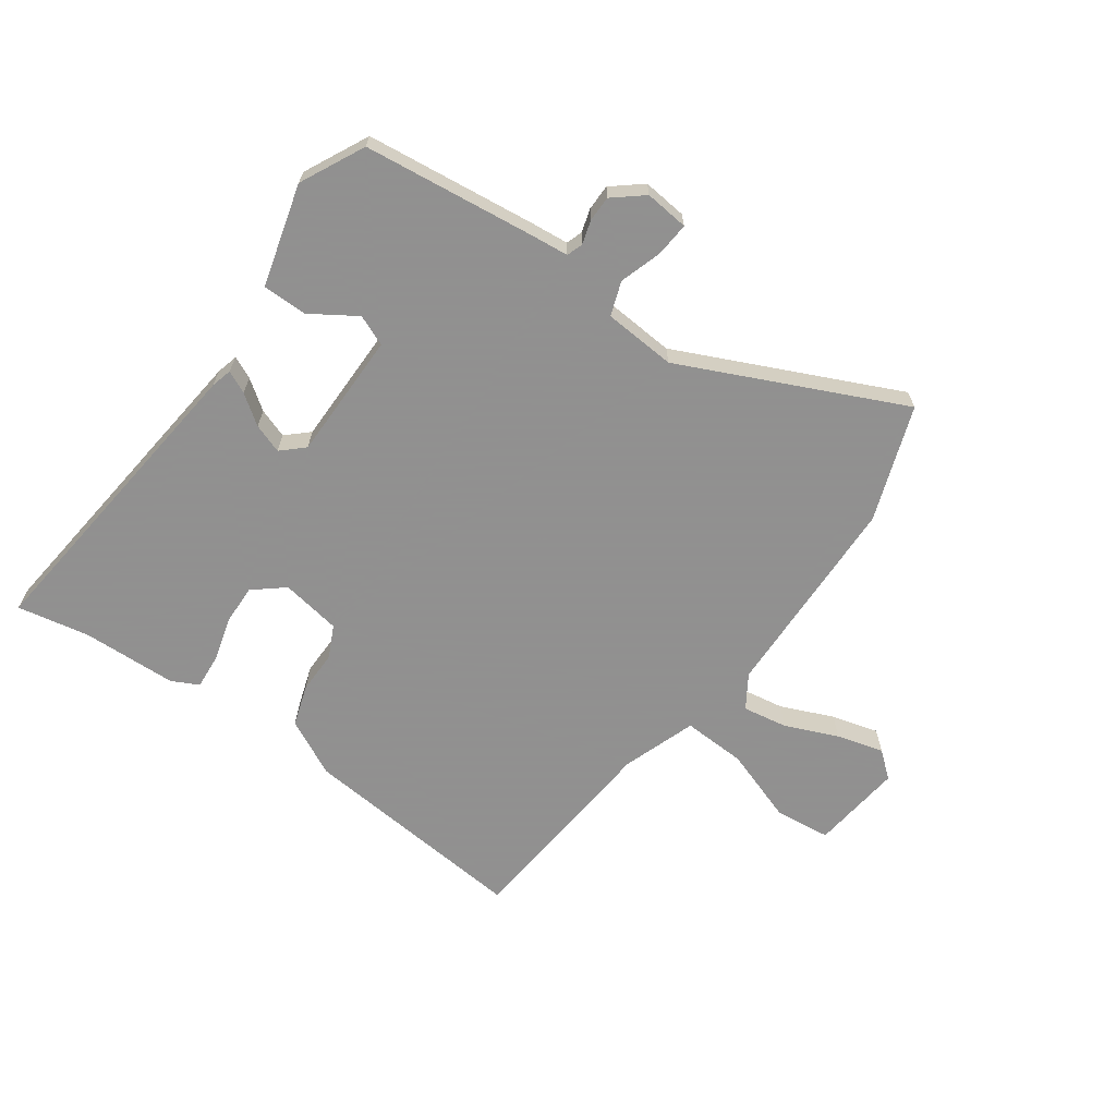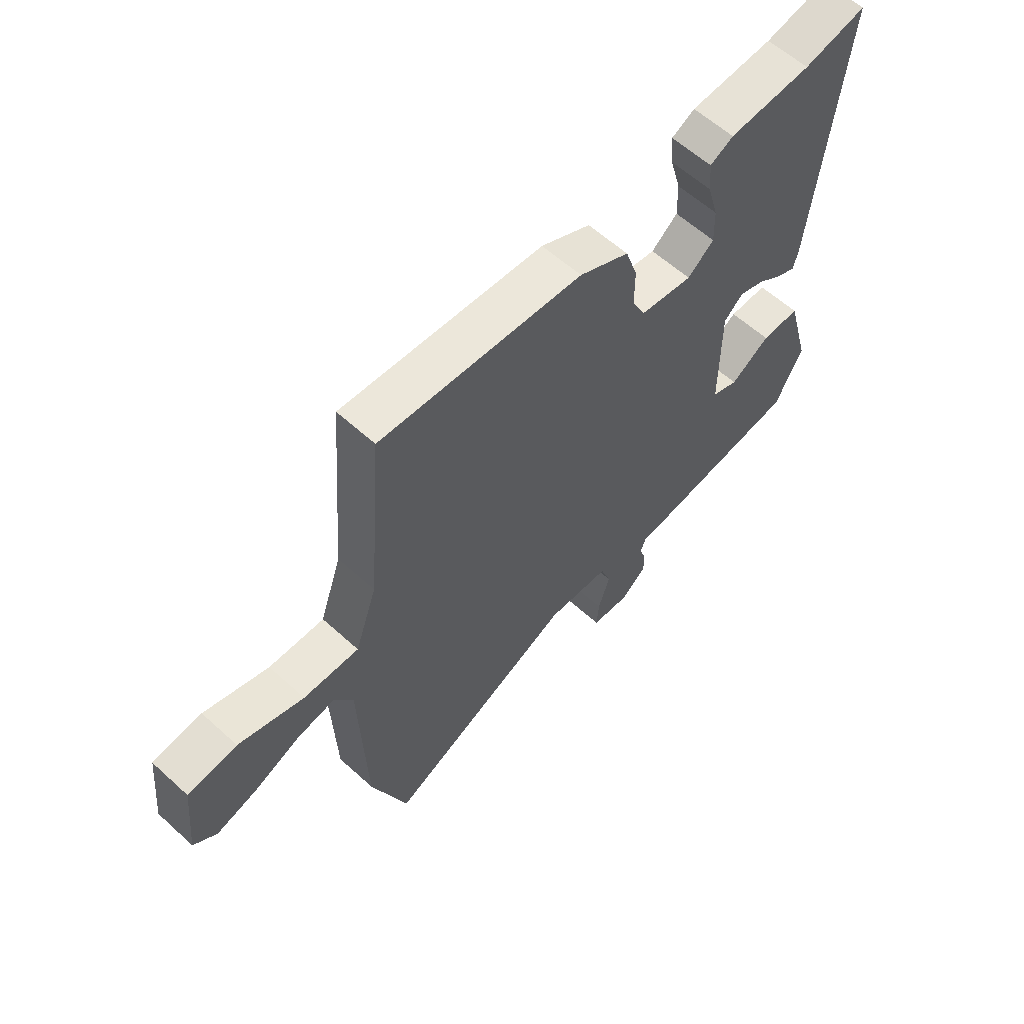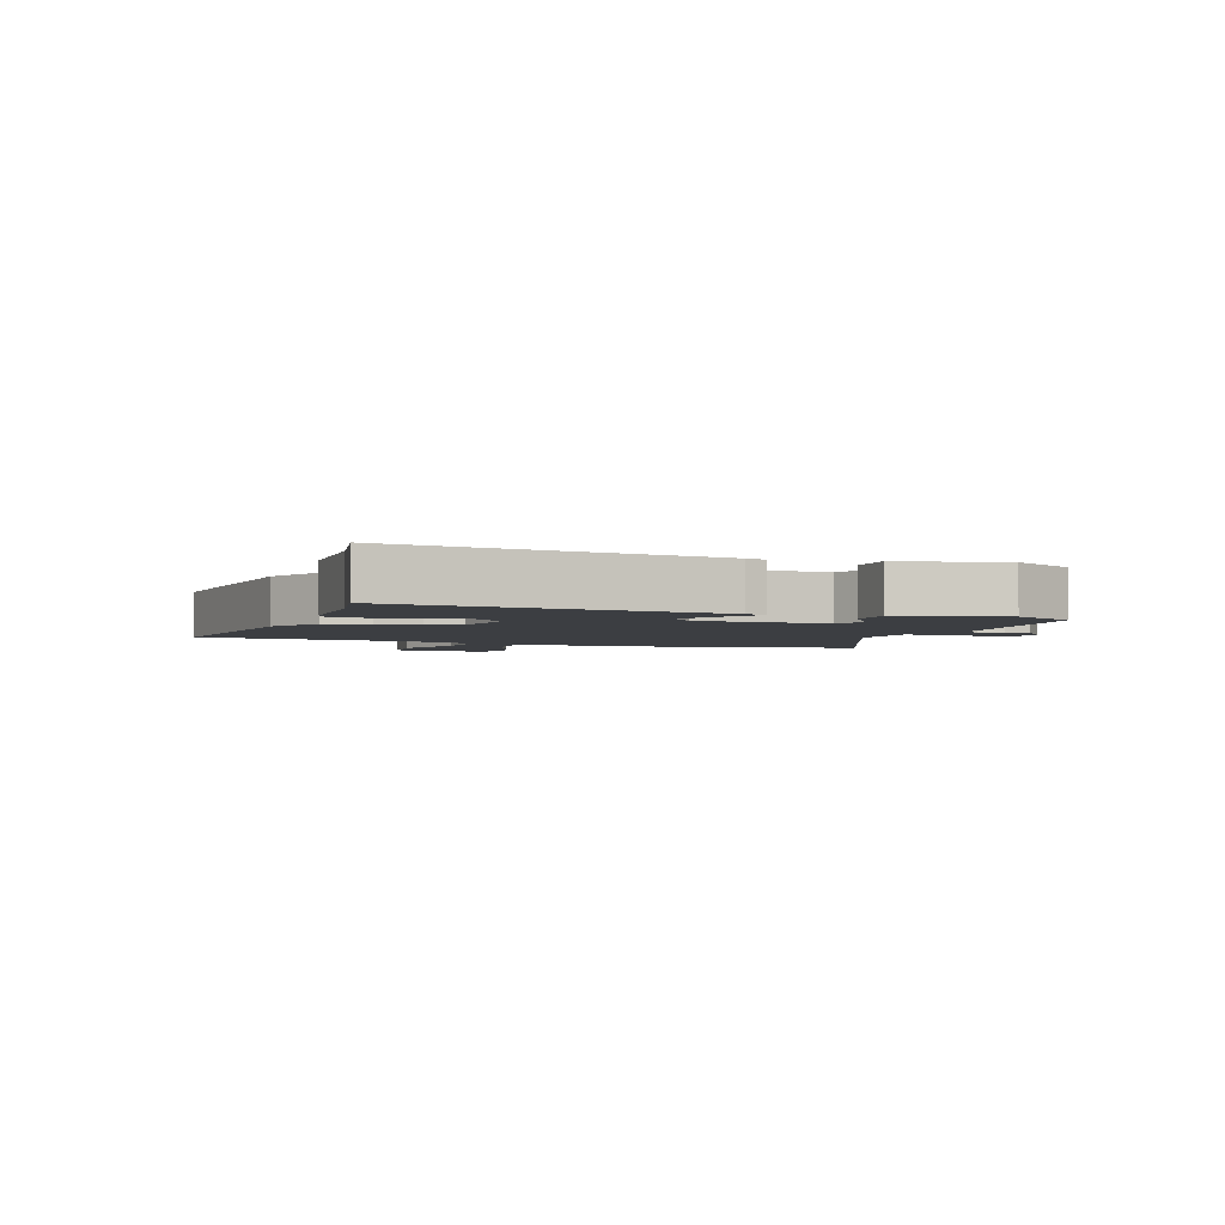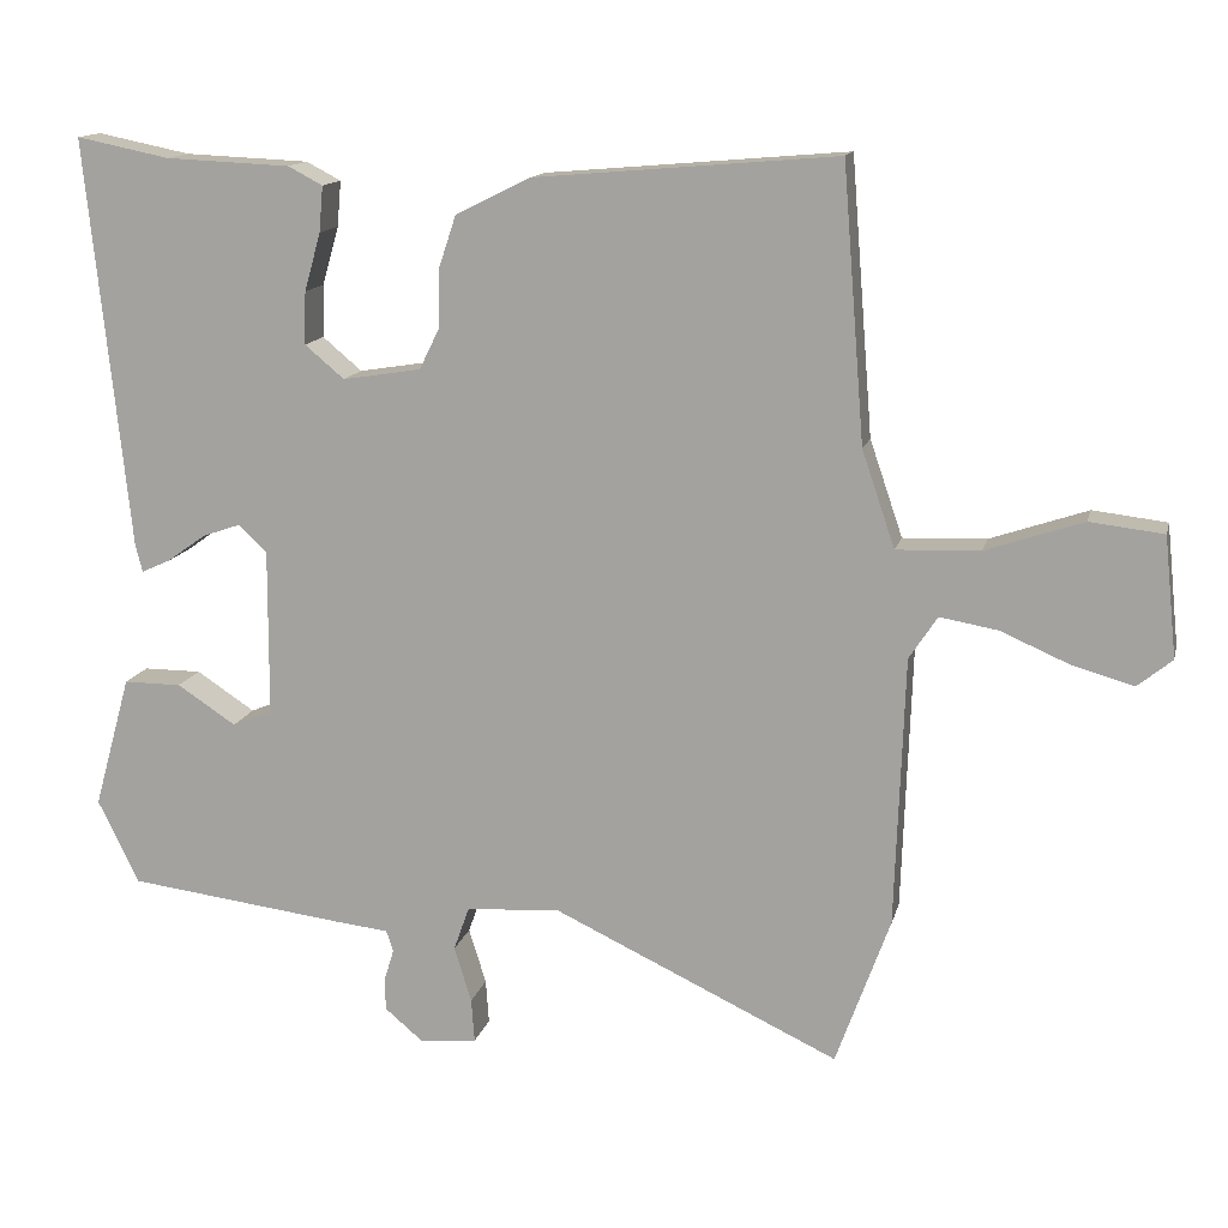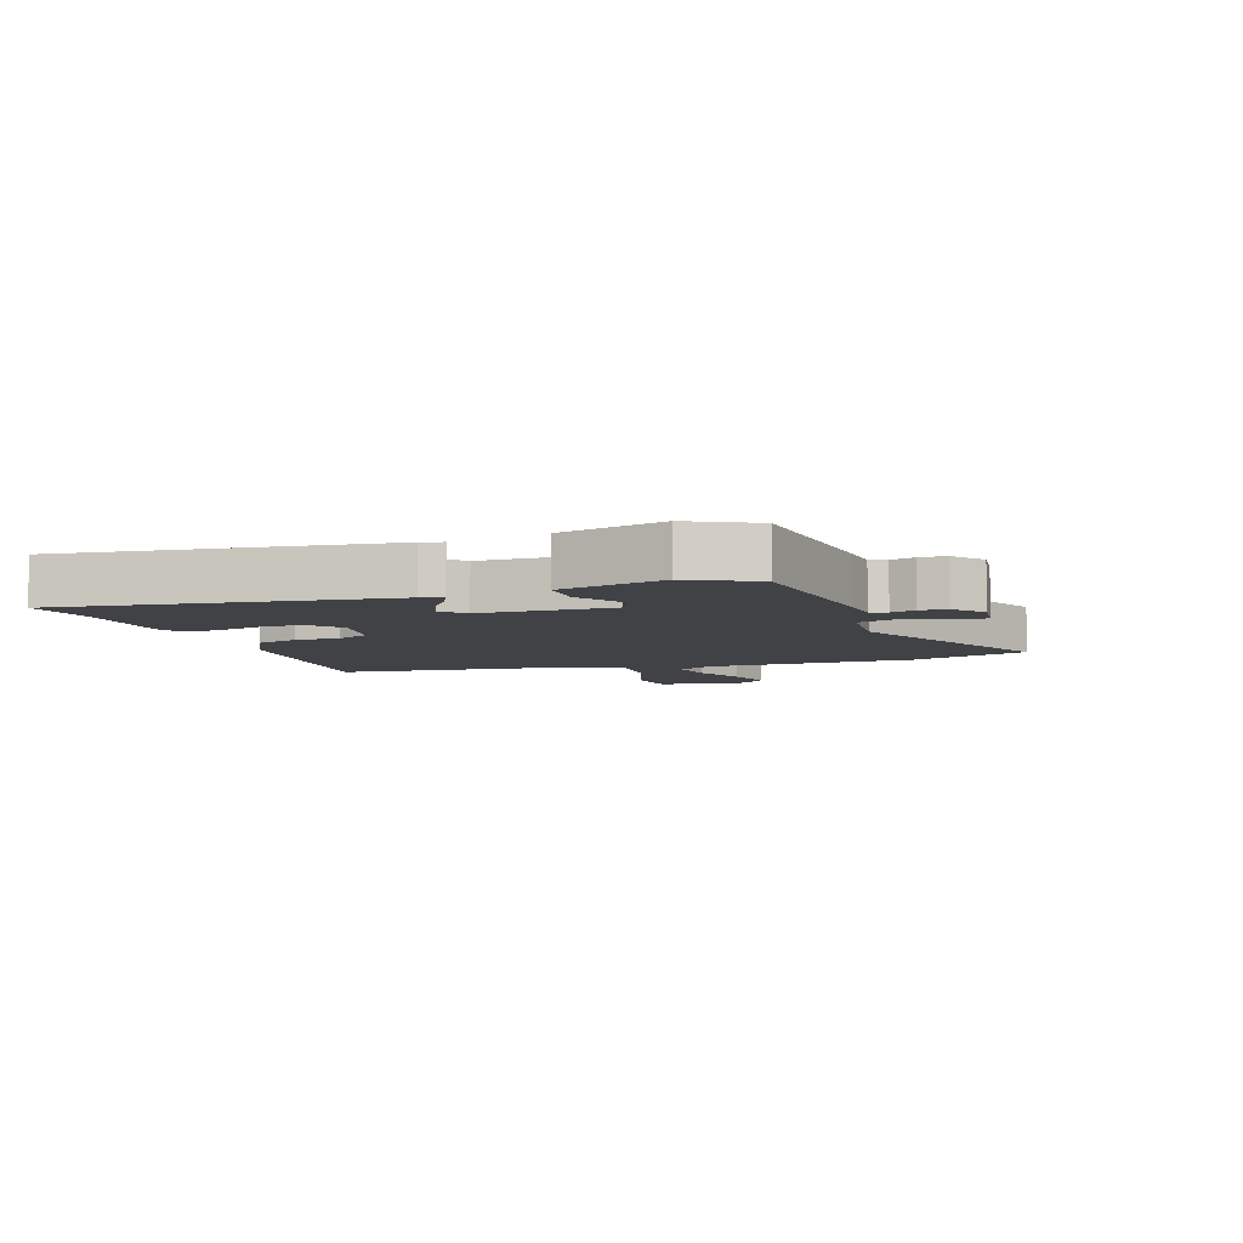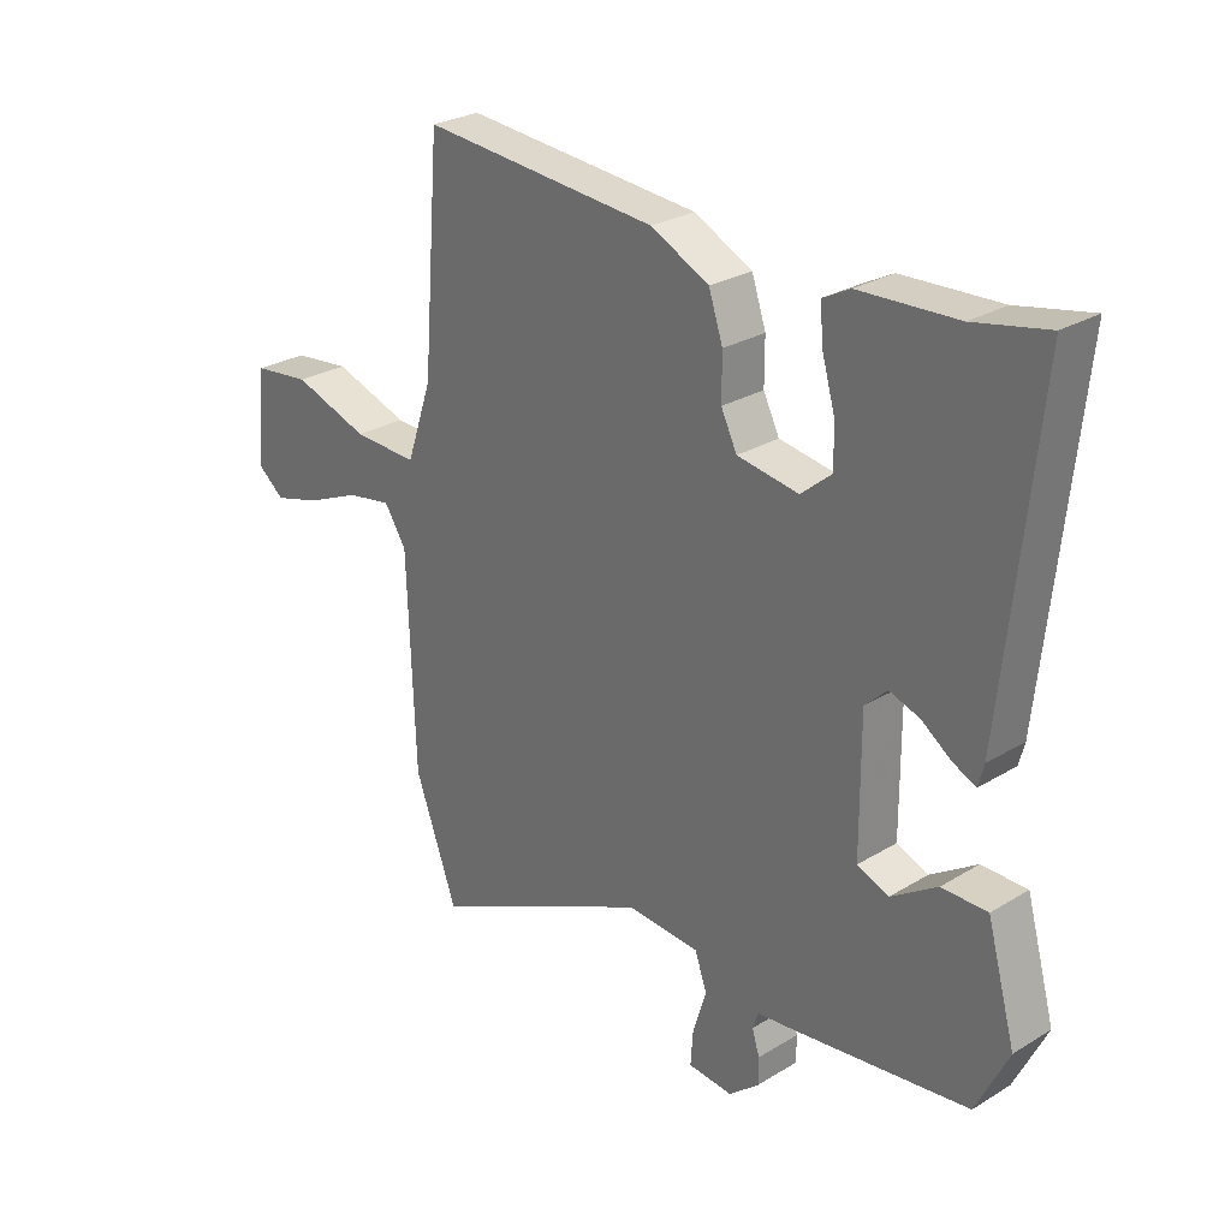
<metadata>
{"format":"obj","ext":"obj","renderer":"f3d","projection":"perspective","resolution":1024,"background":"white","views":[{"elev":-65.8,"azim":144.1,"up":"+Y"},{"elev":60.2,"azim":-47.1,"up":"+Z"},{"elev":-3.1,"azim":68.9,"up":"+Y"},{"elev":13.8,"azim":-166.8,"up":"+Z"},{"elev":-6.4,"azim":107.9,"up":"+Y"},{"elev":27.1,"azim":46.8,"up":"+Z"}]}
</metadata>
<code>
v 0.415 0.07 0.483
v 0.534 0.07 0.507
v 0.48 0.07 -0.016
v 0.471 0.07 -0.051
v 0.434 0.07 -0.034
v 0.385 0.07 0.001
v 0.336 0.07 0.018
v 0.3 0.07 -0.016
v 0.301 0.07 -0.229
v 0.352 0.07 -0.25
v 0.427 0.07 -0.201
v 0.501 0.07 -0.201
v 0.548 0.07 -0.37
v 0.496 0.07 -0.477
v 0.214 0.07 -0.512
v 0.149 0.07 -0.519
v 0.14 0.07 -0.546
v 0.152 0.07 -0.585
v 0.152 0.07 -0.628
v 0.103 0.07 -0.669
v 0.03 0.07 -0.662
v 0.034 0.07 -0.606
v 0.056 0.07 -0.535
v 0.036 0.07 -0.479
v -0.084 0.07 -0.471
v -0.448 0.07 -0.642
v -0.517 0.07 -0.452
v -0.529 0.07 -0.108
v -0.565 0.07 -0.053
v -0.639 0.07 -0.066
v -0.727 0.07 -0.104
v -0.805 0.07 -0.126
v -0.849 0.07 -0.09
v -0.833 0.07 0.063
v -0.739 0.07 0.074
v -0.615 0.07 0.032
v -0.509 0.07 0.028
v -0.467 0.07 0.151
v -0.439 0.07 0.501
v -0.054 0.07 0.468
v 0.041 0.07 0.421
v 0.064 0.07 0.352
v 0.064 0.07 0.281
v 0.09 0.07 0.228
v 0.19 0.07 0.212
v 0.24 0.07 0.254
v 0.238 0.07 0.321
v 0.217 0.07 0.395
v 0.212 0.07 0.453
v 0.256 0.07 0.476
v 0.415 0 0.483
v 0.534 0 0.507
v 0.48 0 -0.016
v 0.471 0 -0.051
v 0.434 0 -0.034
v 0.385 0 0.001
v 0.336 0 0.018
v 0.3 0 -0.016
v 0.301 0 -0.229
v 0.352 0 -0.25
v 0.427 0 -0.201
v 0.501 0 -0.201
v 0.548 0 -0.37
v 0.496 0 -0.477
v 0.214 0 -0.512
v 0.149 0 -0.519
v 0.14 0 -0.546
v 0.152 0 -0.585
v 0.152 0 -0.628
v 0.103 0 -0.669
v 0.03 0 -0.662
v 0.034 0 -0.606
v 0.056 0 -0.535
v 0.036 0 -0.479
v -0.084 0 -0.471
v -0.448 0 -0.642
v -0.517 0 -0.452
v -0.529 0 -0.108
v -0.565 0 -0.053
v -0.639 0 -0.066
v -0.727 0 -0.104
v -0.805 0 -0.126
v -0.849 0 -0.09
v -0.833 0 0.063
v -0.739 0 0.074
v -0.615 0 0.032
v -0.509 0 0.028
v -0.467 0 0.151
v -0.439 0 0.501
v -0.054 0 0.468
v 0.041 0 0.421
v 0.064 0 0.352
v 0.064 0 0.281
v 0.09 0 0.228
v 0.19 0 0.212
v 0.24 0 0.254
v 0.238 0 0.321
v 0.217 0 0.395
v 0.212 0 0.453
v 0.256 0 0.476
f 47 48 49 50
f 46 47 50 1
f 40 41 42 43
f 38 39 40 43
f 37 38 43 44
f 33 34 35 36
f 33 36 37
f 30 31 32 33
f 29 30 33 37
f 28 29 37 44
f 25 26 27 28
f 24 25 28 44
f 20 21 22 23
f 18 19 20 23
f 17 18 23 24
f 16 17 24 44
f 10 11 12 13
f 9 10 13 14
f 3 4 5 6
f 3 6 7
f 46 1 2 3
f 45 46 3 7
f 9 14 15 16
f 8 9 16 44
f 7 8 44 45
f 100 99 98 97
f 51 100 97 96
f 93 92 91 90
f 93 90 89 88
f 94 93 88 87
f 86 85 84 83
f 87 86 83
f 83 82 81 80
f 87 83 80 79
f 94 87 79 78
f 78 77 76 75
f 94 78 75 74
f 73 72 71 70
f 73 70 69 68
f 74 73 68 67
f 94 74 67 66
f 63 62 61 60
f 64 63 60 59
f 56 55 54 53
f 57 56 53
f 53 52 51 96
f 57 53 96 95
f 66 65 64 59
f 94 66 59 58
f 95 94 58 57
f 1 51 52 2
f 2 52 53 3
f 3 53 54 4
f 4 54 55 5
f 5 55 56 6
f 6 56 57 7
f 7 57 58 8
f 8 58 59 9
f 9 59 60 10
f 10 60 61 11
f 11 61 62 12
f 12 62 63 13
f 13 63 64 14
f 14 64 65 15
f 15 65 66 16
f 16 66 67 17
f 17 67 68 18
f 18 68 69 19
f 19 69 70 20
f 20 70 71 21
f 21 71 72 22
f 22 72 73 23
f 23 73 74 24
f 24 74 75 25
f 25 75 76 26
f 26 76 77 27
f 27 77 78 28
f 28 78 79 29
f 29 79 80 30
f 30 80 81 31
f 31 81 82 32
f 32 82 83 33
f 33 83 84 34
f 34 84 85 35
f 35 85 86 36
f 36 86 87 37
f 37 87 88 38
f 38 88 89 39
f 39 89 90 40
f 40 90 91 41
f 41 91 92 42
f 42 92 93 43
f 43 93 94 44
f 44 94 95 45
f 45 95 96 46
f 46 96 97 47
f 47 97 98 48
f 48 98 99 49
f 49 99 100 50
f 50 100 51 1

</code>
